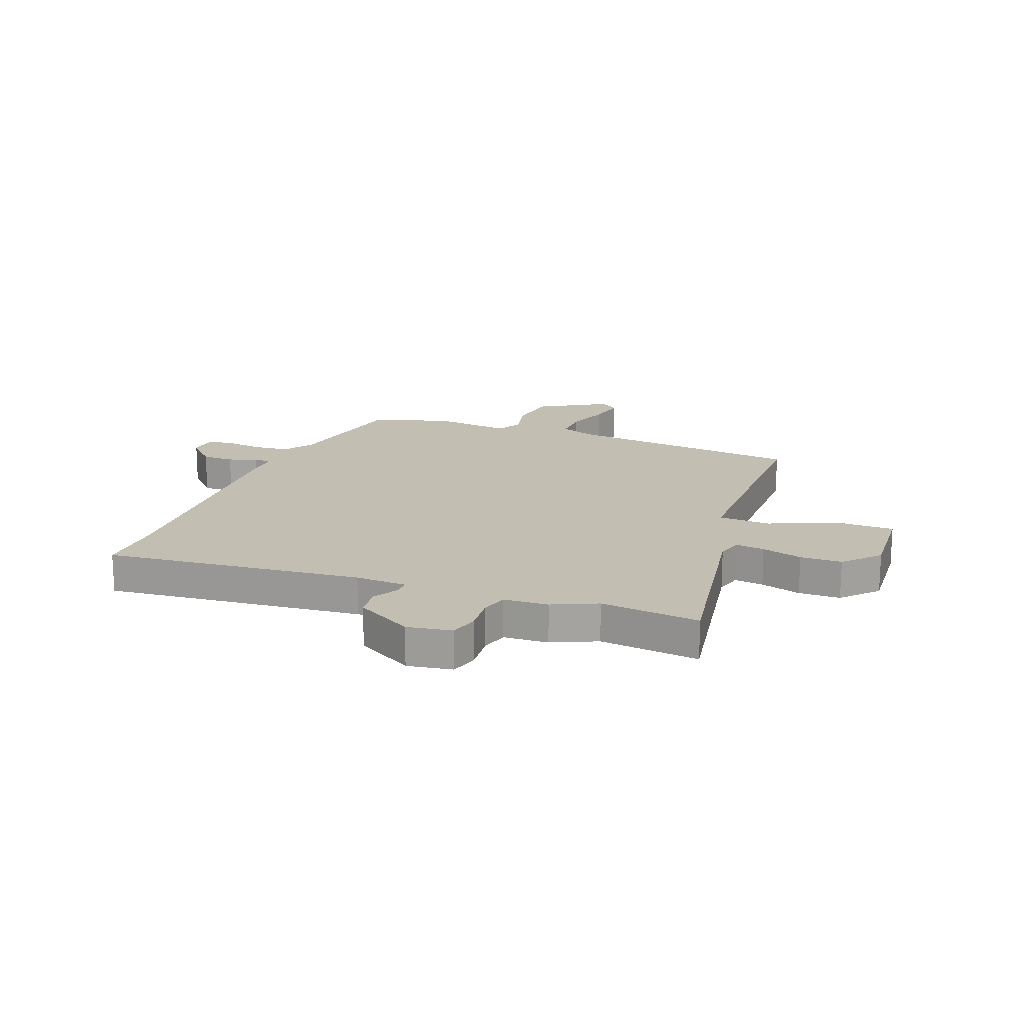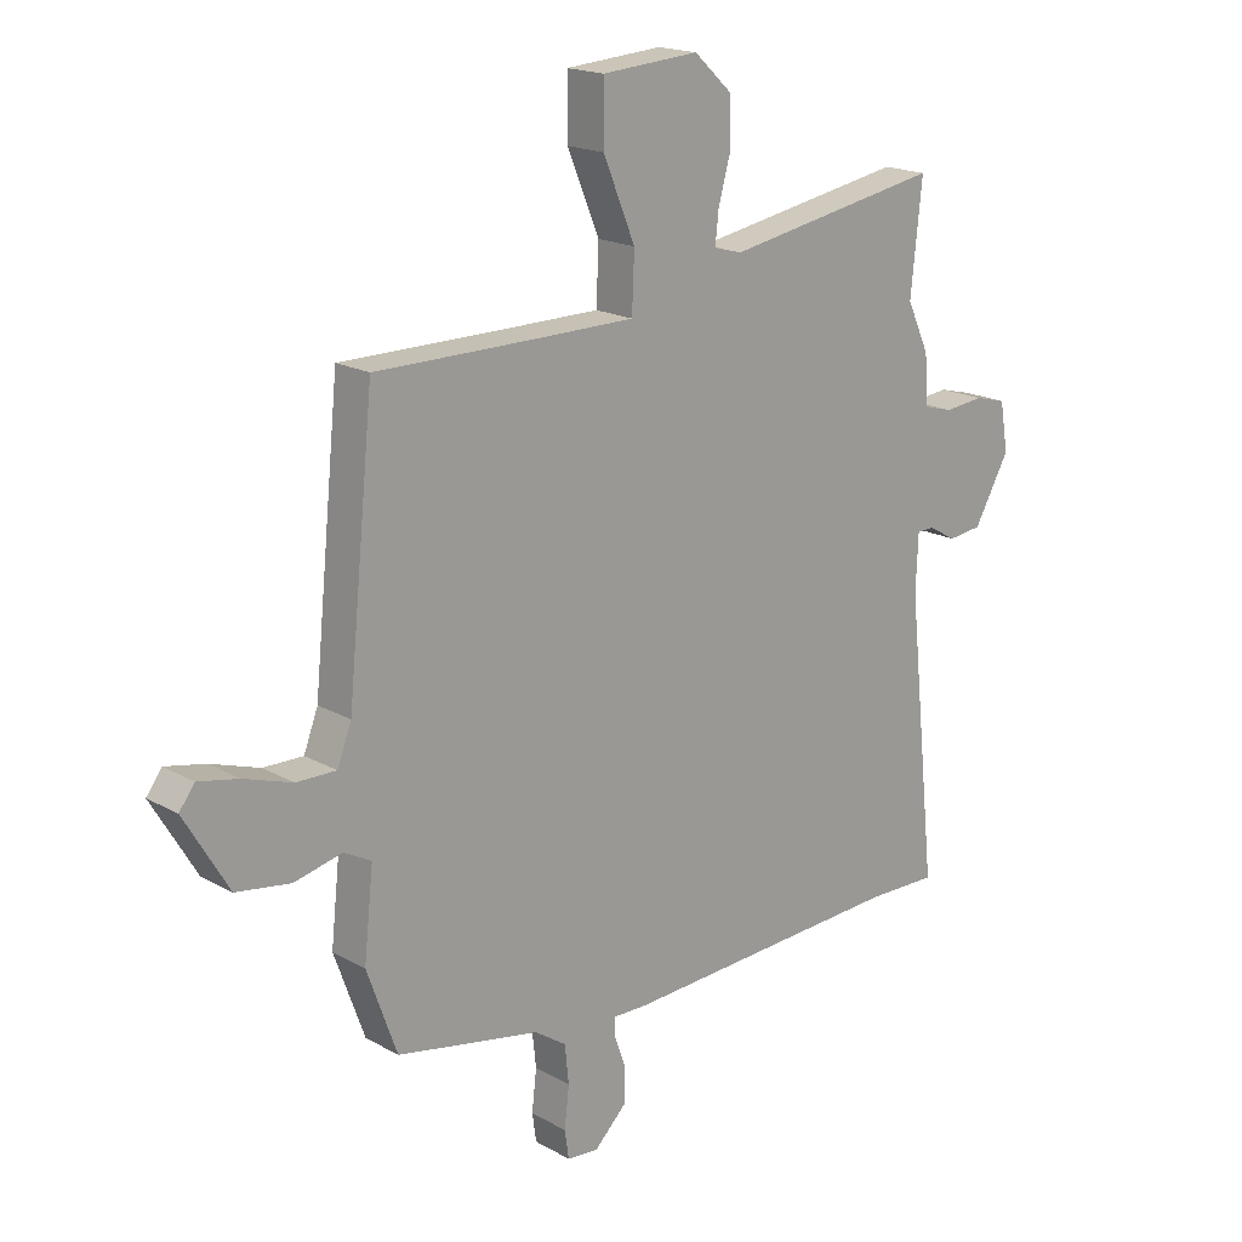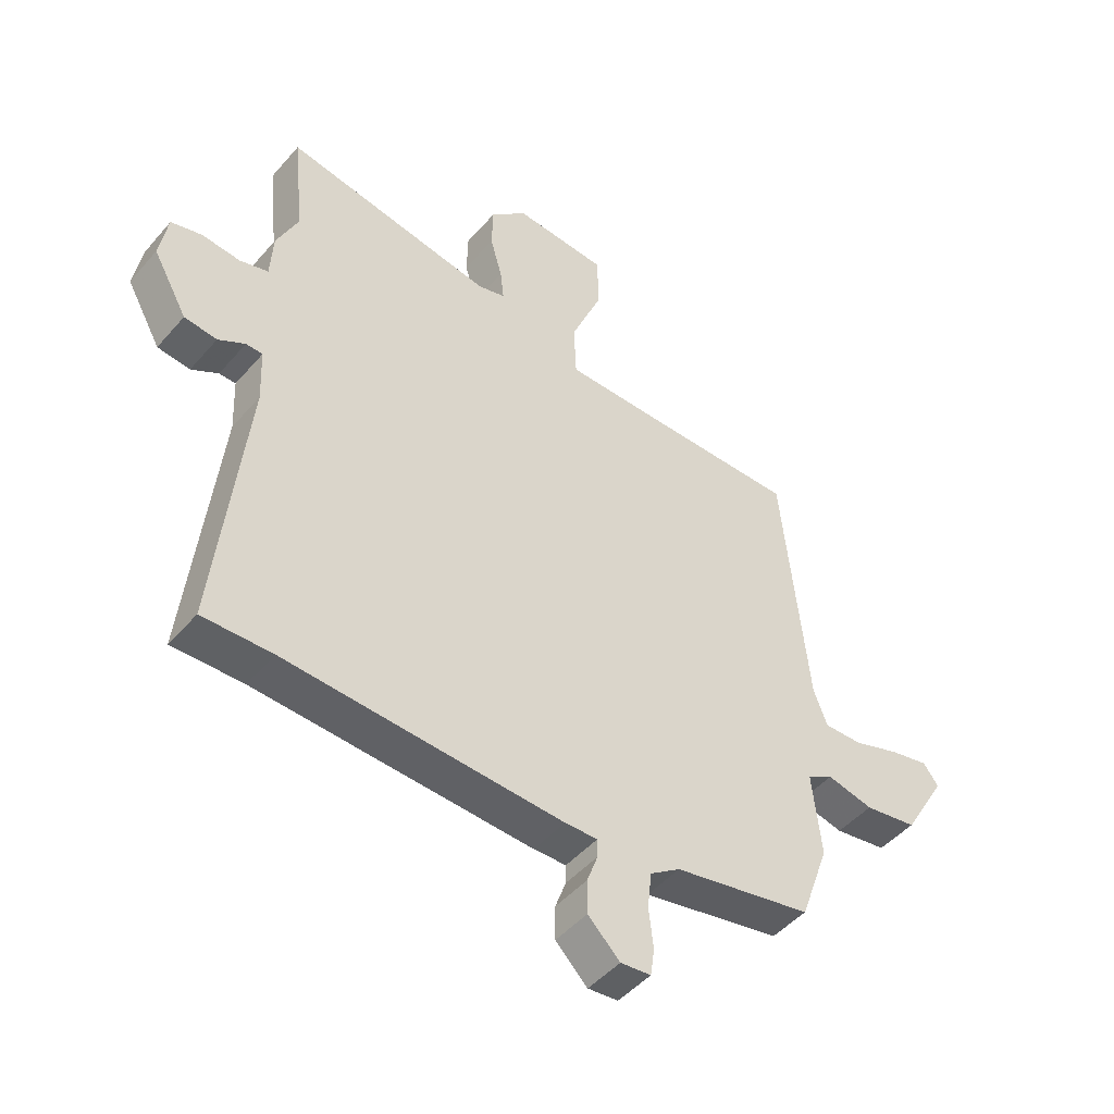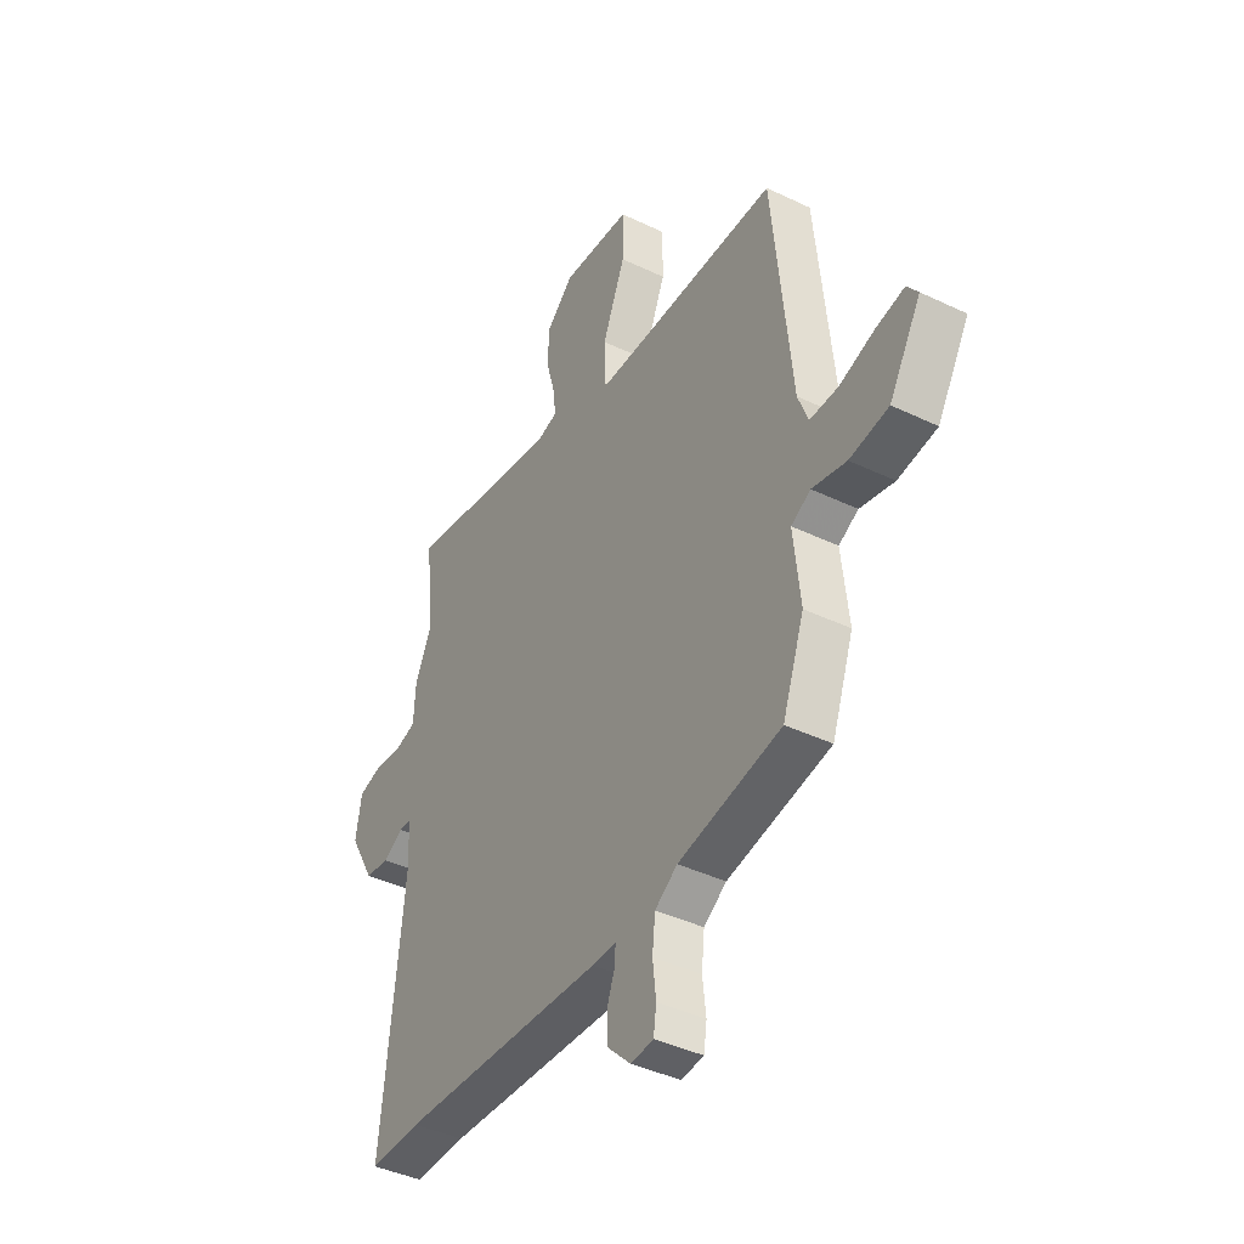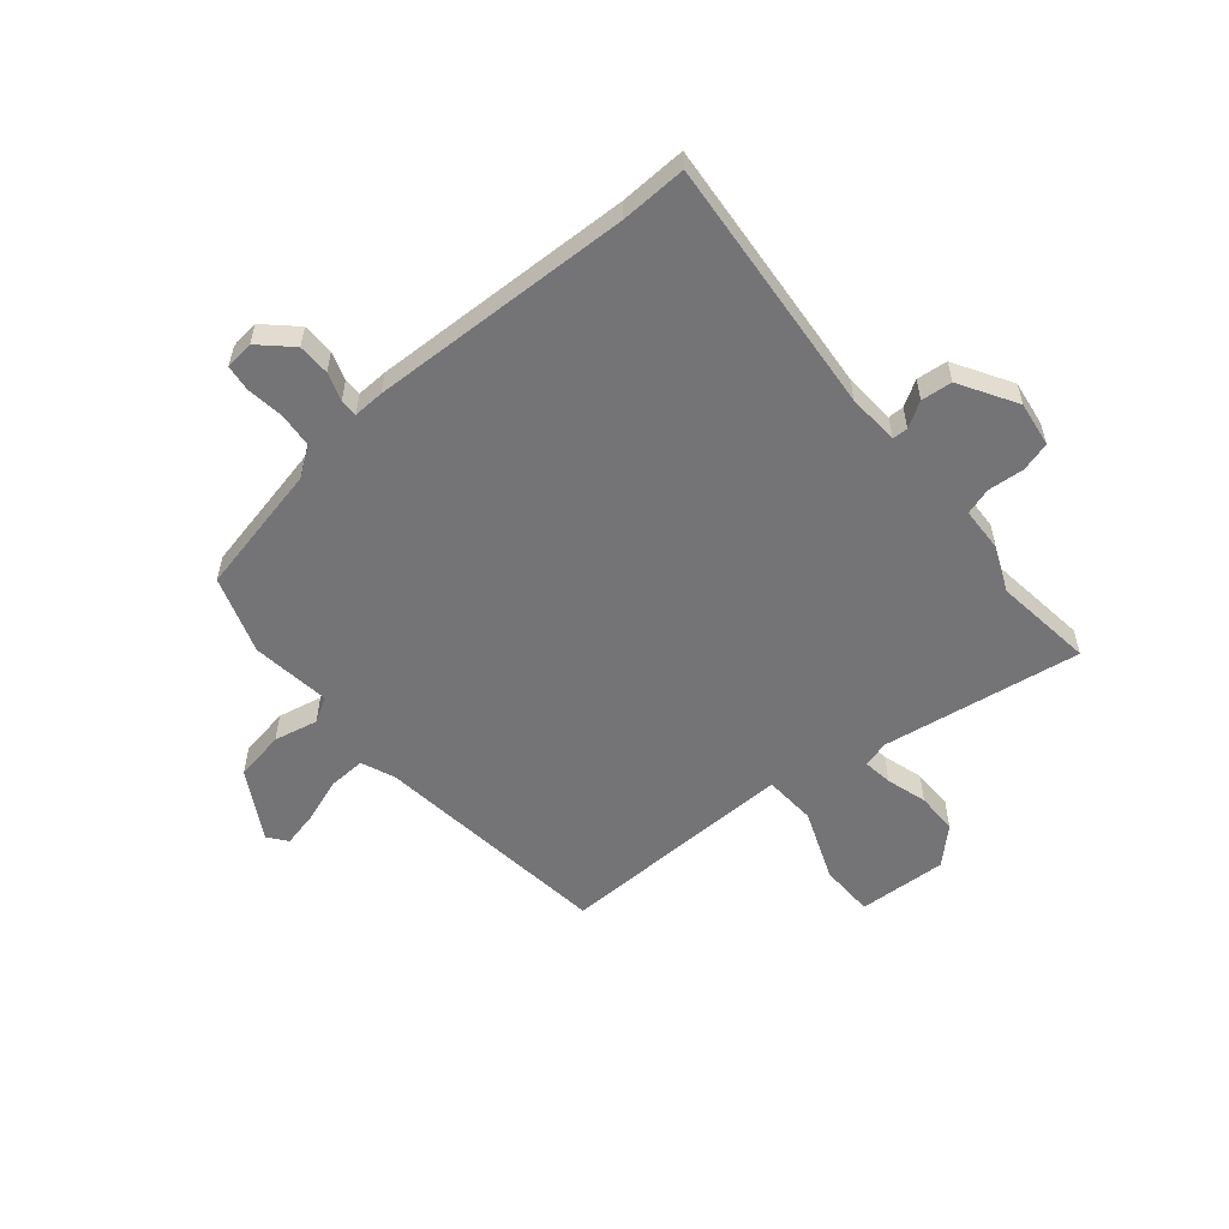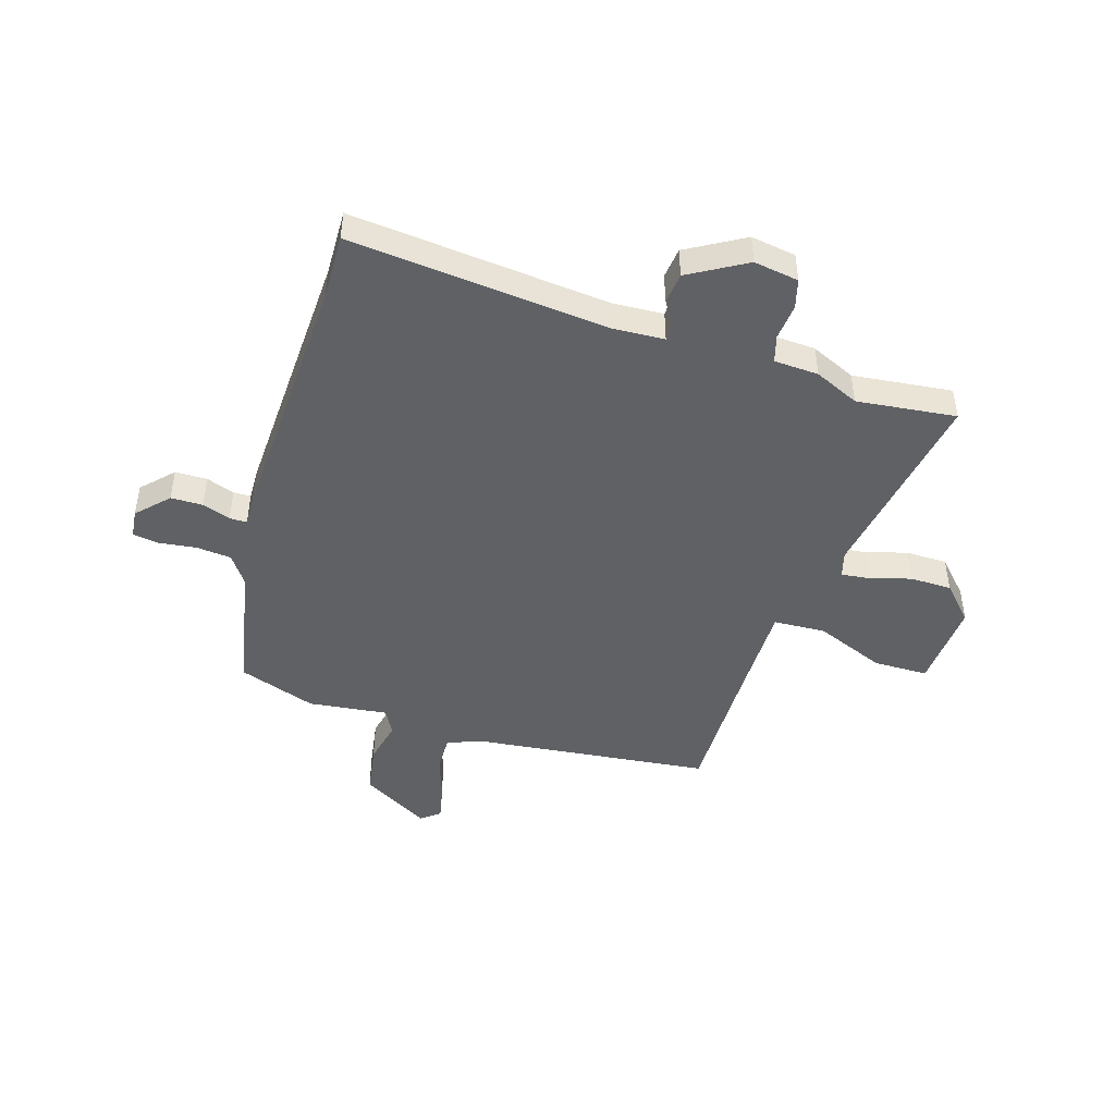
<metadata>
{"format":"obj","ext":"obj","renderer":"f3d","projection":"perspective","resolution":1024,"background":"white","views":[{"elev":17.5,"azim":-68.6,"up":"+Y"},{"elev":18.3,"azim":137.3,"up":"+Z"},{"elev":-47.1,"azim":-38.4,"up":"+Z"},{"elev":-41.0,"azim":59.7,"up":"+Z"},{"elev":-56.3,"azim":-138.9,"up":"+Y"},{"elev":-46.2,"azim":-106.6,"up":"+Y"}]}
</metadata>
<code>
v -0.452 0.07 -0.499
v -0.574 0.07 -0.501
v -0.523 0.07 -0.025
v -0.527 0.07 0.07
v -0.556 0.07 0.071
v -0.603 0.07 0.044
v -0.66 0.07 0.051
v -0.72 0.07 0.157
v -0.706 0.07 0.24
v -0.652 0.07 0.254
v -0.585 0.07 0.247
v -0.535 0.07 0.261
v -0.53 0.07 0.343
v -0.492 0.07 0.425
v -0.511 0.07 0.609
v -0.144 0.07 0.544
v -0.096 0.07 0.557
v -0.102 0.07 0.611
v -0.123 0.07 0.686
v -0.121 0.07 0.763
v -0.057 0.07 0.822
v 0.107 0.07 0.81
v 0.107 0.07 0.709
v 0.053 0.07 0.579
v 0.057 0.07 0.483
v 0.227 0.07 0.482
v 0.497 0.07 0.482
v 0.542 0.07 0.039
v 0.566 0.07 -0.024
v 0.633 0.07 -0.023
v 0.715 0.07 0.004
v 0.783 0.07 0.018
v 0.809 0.07 -0.017
v 0.734 0.07 -0.143
v 0.642 0.07 -0.157
v 0.561 0.07 -0.138
v 0.515 0.07 -0.163
v 0.531 0.07 -0.31
v 0.48 0.07 -0.452
v 0.237 0.07 -0.499
v 0.184 0.07 -0.535
v 0.177 0.07 -0.6
v 0.185 0.07 -0.669
v 0.178 0.07 -0.717
v 0.125 0.07 -0.722
v 0.069 0.07 -0.667
v 0.069 0.07 -0.608
v 0.088 0.07 -0.556
v 0.088 0.07 -0.524
v 0.031 0.07 -0.525
v -0.452 0 -0.499
v -0.574 0 -0.501
v -0.523 0 -0.025
v -0.527 0 0.07
v -0.556 0 0.071
v -0.603 0 0.044
v -0.66 0 0.051
v -0.72 0 0.157
v -0.706 0 0.24
v -0.652 0 0.254
v -0.585 0 0.247
v -0.535 0 0.261
v -0.53 0 0.343
v -0.492 0 0.425
v -0.511 0 0.609
v -0.144 0 0.544
v -0.096 0 0.557
v -0.102 0 0.611
v -0.123 0 0.686
v -0.121 0 0.763
v -0.057 0 0.822
v 0.107 0 0.81
v 0.107 0 0.709
v 0.053 0 0.579
v 0.057 0 0.483
v 0.227 0 0.482
v 0.497 0 0.482
v 0.542 0 0.039
v 0.566 0 -0.024
v 0.633 0 -0.023
v 0.715 0 0.004
v 0.783 0 0.018
v 0.809 0 -0.017
v 0.734 0 -0.143
v 0.642 0 -0.157
v 0.561 0 -0.138
v 0.515 0 -0.163
v 0.531 0 -0.31
v 0.48 0 -0.452
v 0.237 0 -0.499
v 0.184 0 -0.535
v 0.177 0 -0.6
v 0.185 0 -0.669
v 0.178 0 -0.717
v 0.125 0 -0.722
v 0.069 0 -0.667
v 0.069 0 -0.608
v 0.088 0 -0.556
v 0.088 0 -0.524
v 0.031 0 -0.525
f 49 50 1
f 46 47 48
f 45 46 48
f 44 45 48
f 43 44 48
f 42 43 48
f 41 42 48 49
f 40 41 49
f 40 49 1
f 39 40 1
f 38 39 1
f 37 38 1
f 34 35 36
f 33 34 36
f 32 33 36
f 31 32 36
f 30 31 36
f 37 1 2
f 36 37 2
f 30 36 2
f 29 30 2
f 26 27 28
f 29 2 3
f 28 29 3
f 26 28 3
f 25 26 3
f 22 23 24
f 21 22 24
f 20 21 24
f 19 20 24
f 18 19 24
f 17 18 24 25
f 25 3 4
f 17 25 4
f 16 17 4
f 14 15 16
f 14 16 4
f 13 14 4
f 12 13 4
f 9 10 11
f 8 9 11
f 7 8 11
f 6 7 11
f 5 6 11
f 4 5 11 12
f 51 100 99
f 98 97 96
f 98 96 95
f 98 95 94
f 98 94 93
f 98 93 92
f 99 98 92 91
f 99 91 90
f 51 99 90
f 51 90 89
f 51 89 88
f 51 88 87
f 86 85 84
f 86 84 83
f 86 83 82
f 86 82 81
f 86 81 80
f 52 51 87
f 52 87 86
f 52 86 80
f 52 80 79
f 78 77 76
f 53 52 79
f 53 79 78
f 53 78 76
f 53 76 75
f 74 73 72
f 74 72 71
f 74 71 70
f 74 70 69
f 74 69 68
f 75 74 68 67
f 54 53 75
f 54 75 67
f 54 67 66
f 66 65 64
f 54 66 64
f 54 64 63
f 54 63 62
f 61 60 59
f 61 59 58
f 61 58 57
f 61 57 56
f 61 56 55
f 62 61 55 54
f 1 51 52 2
f 2 52 53 3
f 3 53 54 4
f 4 54 55 5
f 5 55 56 6
f 6 56 57 7
f 7 57 58 8
f 8 58 59 9
f 9 59 60 10
f 10 60 61 11
f 11 61 62 12
f 12 62 63 13
f 13 63 64 14
f 14 64 65 15
f 15 65 66 16
f 16 66 67 17
f 17 67 68 18
f 18 68 69 19
f 19 69 70 20
f 20 70 71 21
f 21 71 72 22
f 22 72 73 23
f 23 73 74 24
f 24 74 75 25
f 25 75 76 26
f 26 76 77 27
f 27 77 78 28
f 28 78 79 29
f 29 79 80 30
f 30 80 81 31
f 31 81 82 32
f 32 82 83 33
f 33 83 84 34
f 34 84 85 35
f 35 85 86 36
f 36 86 87 37
f 37 87 88 38
f 38 88 89 39
f 39 89 90 40
f 40 90 91 41
f 41 91 92 42
f 42 92 93 43
f 43 93 94 44
f 44 94 95 45
f 45 95 96 46
f 46 96 97 47
f 47 97 98 48
f 48 98 99 49
f 49 99 100 50
f 50 100 51 1

</code>
